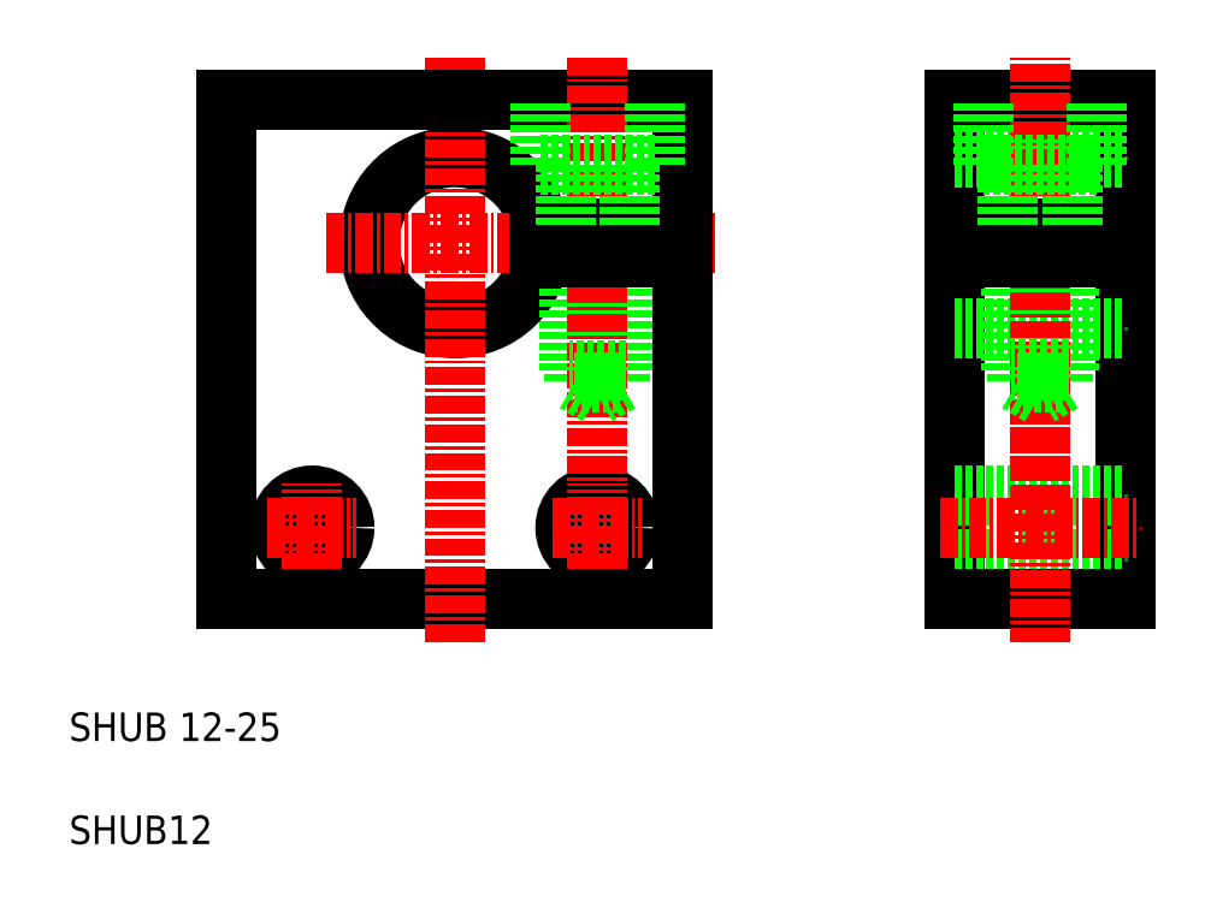
<metadata>
{"format":"dxf","ext":"dxf","renderer":"ezdxf+matplotlib","layout":"modelspace","background":"white","min_lineweight":24,"dpi":150}
</metadata>
<code>
0
SECTION
2
ENTITIES
0
ARC
8
0
10
79.59
20
99.84
30
0
40
6
50
9.594
51
350.4
0
LINE
8
0
10
95.59
20
109.8
30
0
11
95.59
21
100.8
31
0
0
LINE
8
0
10
126.6
20
109.8
30
0
11
126.6
21
74.84
31
0
0
LINE
8
0
10
114.6
20
109.8
30
0
11
114.6
21
74.84
31
0
0
LINE
8
0
10
63.59
20
109.8
30
0
11
63.59
21
74.84
31
0
0
TEXT
8
0
10
52.54
20
64.87
30
0
40
2
1
SHUB 12-25
0
TEXT
8
0
10
52.54
20
57.64
30
0
40
2
1
SHUB12
0
CIRCLE
8
0
10
69.59
20
79.84
30
0
40
2.25
0
LINE
8
CENTER
10
69.59
20
76.76
30
0
11
69.59
21
82.92
31
0
0
CIRCLE
8
0
10
89.59
20
79.84
30
0
40
2.25
0
LINE
8
CENTER
10
89.59
20
76.76
30
0
11
89.59
21
82.92
31
0
0
LINE
8
CENTER
10
86.46
20
79.84
30
0
11
92.71
21
79.84
31
0
0
LINE
8
0
10
114.6
20
82.09
30
0
11
126.6
21
82.09
31
0
0
LINE
8
0
10
114.6
20
93.84
30
0
11
126.6
21
93.84
31
0
0
LINE
8
0
10
114.6
20
77.59
30
0
11
126.6
21
77.59
31
0
0
LINE
8
CENTER
10
113.6
20
79.84
30
0
11
127.6
21
79.84
31
0
0
LINE
8
0
10
114.6
20
74.84
30
0
11
126.6
21
74.84
31
0
0
LINE
8
0
10
114.6
20
105.8
30
0
11
126.6
21
105.8
31
0
0
LINE
8
CENTER
10
113.6
20
99.84
30
0
11
127.6
21
99.84
31
0
0
LINE
8
0
10
63.59
20
74.84
30
0
11
95.59
21
74.84
31
0
0
LINE
8
CENTER
10
79.59
20
71.84
30
0
11
79.59
21
112.8
31
0
0
LINE
8
CENTER
10
70.59
20
99.84
30
0
11
98.01
21
99.84
31
0
0
LINE
8
0
10
63.59
20
109.8
30
0
11
95.59
21
109.8
31
0
0
LINE
8
0
10
91.59
20
90.84
30
0
11
91.59
21
98.84
31
0
0
LINE
8
0
10
91.19
20
98.84
30
0
11
91.19
21
90.04
31
0
0
LINE
8
0
10
87.99
20
98.84
30
0
11
87.99
21
90.04
31
0
0
LINE
8
0
10
87.59
20
90.84
30
0
11
87.59
21
98.84
31
0
0
LINE
8
CENTER
10
89.59
20
112.8
30
0
11
89.59
21
82.84
31
0
0
LINE
8
0
10
91.59
20
90.84
30
0
11
87.59
21
90.84
31
0
0
LINE
8
0
10
91.19
20
90.04
30
0
11
87.99
21
90.04
31
0
0
LINE
8
0
10
91.19
20
90.04
30
0
11
89.59
21
89.12
31
0
0
LINE
8
0
10
89.59
20
89.12
30
0
11
87.99
21
90.04
31
0
0
LINE
8
0
10
85.5
20
98.84
30
0
11
95.59
21
98.84
31
0
0
LINE
8
0
10
85.5
20
100.8
30
0
11
95.59
21
100.8
31
0
0
LINE
8
0
10
95.59
20
98.84
30
0
11
95.59
21
74.84
31
0
0
LINE
8
0
10
114.6
20
109.8
30
0
11
126.6
21
109.8
31
0
0
LINE
8
CENTER
10
120.6
20
88.84
30
0
11
120.6
21
71.84
31
0
0
LINE
8
0
10
122.2
20
98.84
30
0
11
122.2
21
90.04
31
0
0
LINE
8
0
10
122.6
20
90.84
30
0
11
122.6
21
98.84
31
0
0
LINE
8
0
10
118.6
20
90.84
30
0
11
118.6
21
98.84
31
0
0
LINE
8
0
10
119
20
98.84
30
0
11
119
21
90.04
31
0
0
LINE
8
CENTER
10
120.6
20
81.12
30
0
11
120.6
21
112.8
31
0
0
LINE
8
0
10
120.6
20
89.12
30
0
11
119
21
90.04
31
0
0
LINE
8
0
10
122.2
20
90.04
30
0
11
119
21
90.04
31
0
0
LINE
8
0
10
122.6
20
90.84
30
0
11
118.6
21
90.84
31
0
0
LINE
8
0
10
122.2
20
90.04
30
0
11
120.6
21
89.12
31
0
0
LINE
8
0
10
126.6
20
98.84
30
0
11
114.6
21
98.84
31
0
0
LINE
8
0
10
126.6
20
100.8
30
0
11
114.6
21
100.8
31
0
0
LINE
8
CENTER
10
66.46
20
79.84
30
0
11
72.71
21
79.84
31
0
0
LINE
8
0
10
124.6
20
105.3
30
0
11
116.6
21
105.3
31
0
0
LINE
8
0
10
116.6
20
105.3
30
0
11
116.6
21
109.8
31
0
0
LINE
8
0
10
118.4
20
105.3
30
0
11
118.4
21
100.8
31
0
0
LINE
8
0
10
122.9
20
105.3
30
0
11
122.9
21
100.8
31
0
0
LINE
8
0
10
124.6
20
105.3
30
0
11
124.6
21
109.8
31
0
0
LINE
8
0
10
93.59
20
105.3
30
0
11
85.59
21
105.3
31
0
0
LINE
8
0
10
85.59
20
105.3
30
0
11
85.59
21
109.8
31
0
0
LINE
8
0
10
87.34
20
105.3
30
0
11
87.34
21
100.8
31
0
0
LINE
8
0
10
91.84
20
105.3
30
0
11
91.84
21
100.8
31
0
0
LINE
8
0
10
93.59
20
105.3
30
0
11
93.59
21
109.8
31
0
0
ENDSEC
0
EOF

</code>
